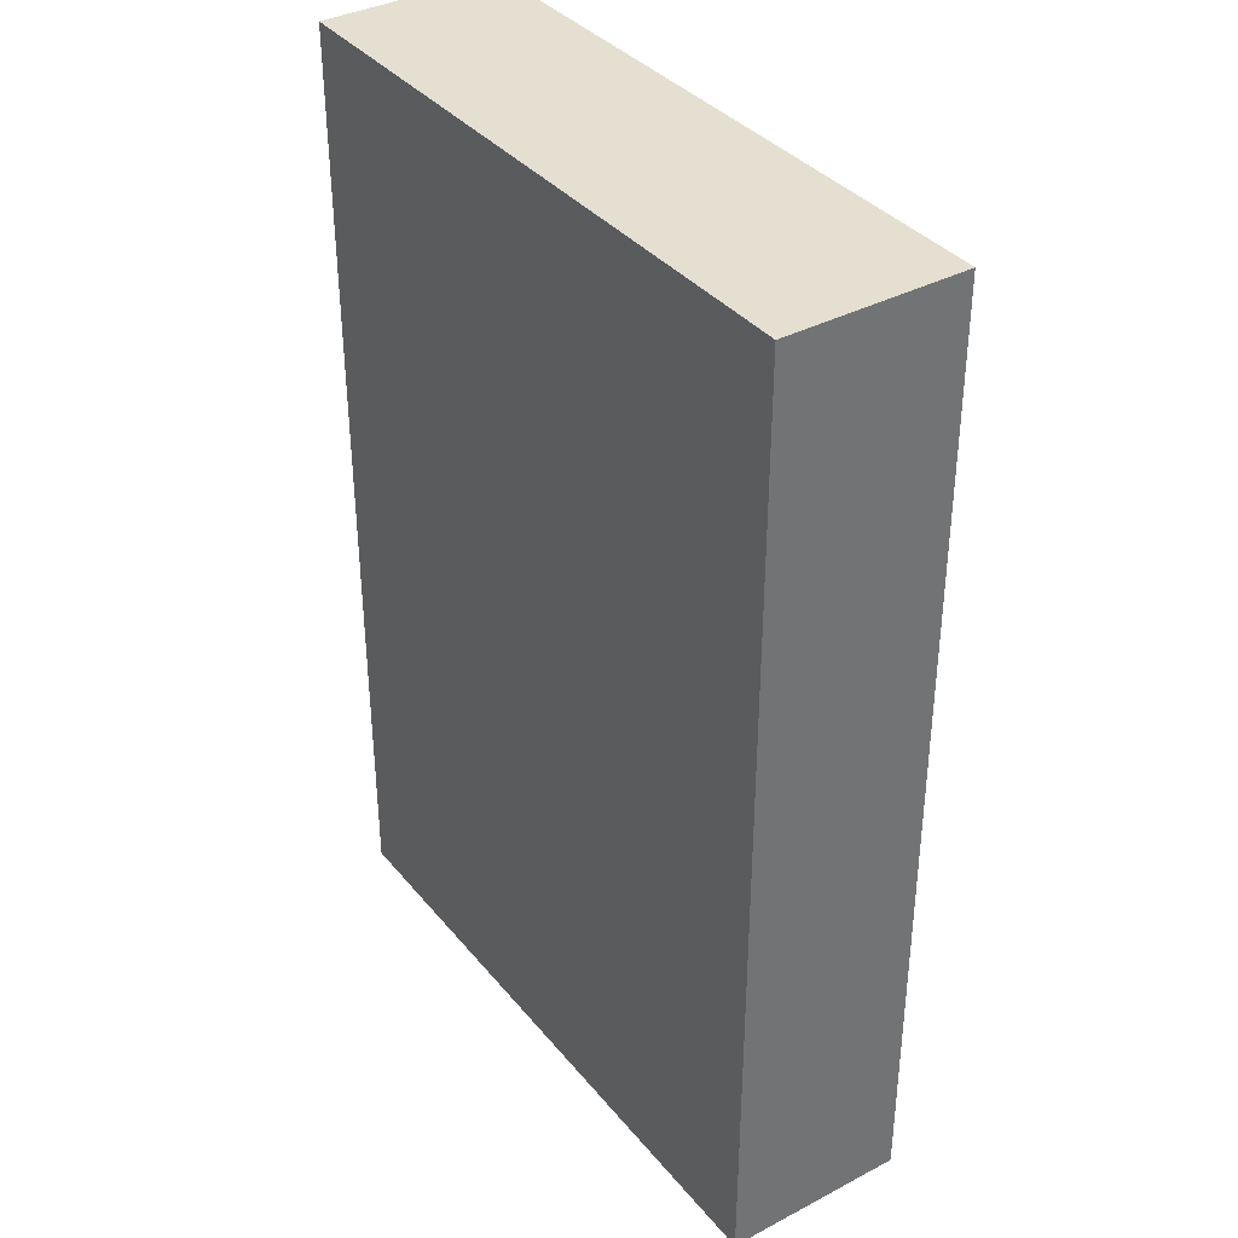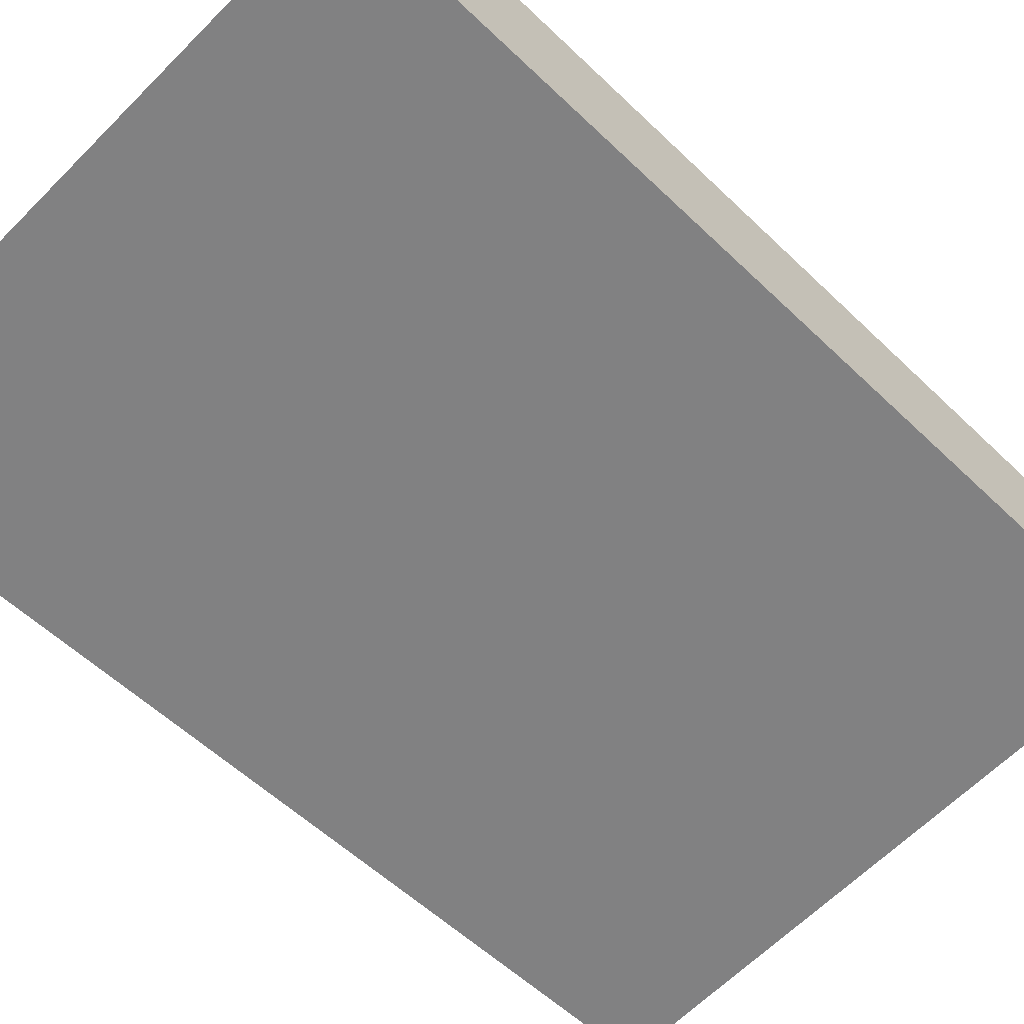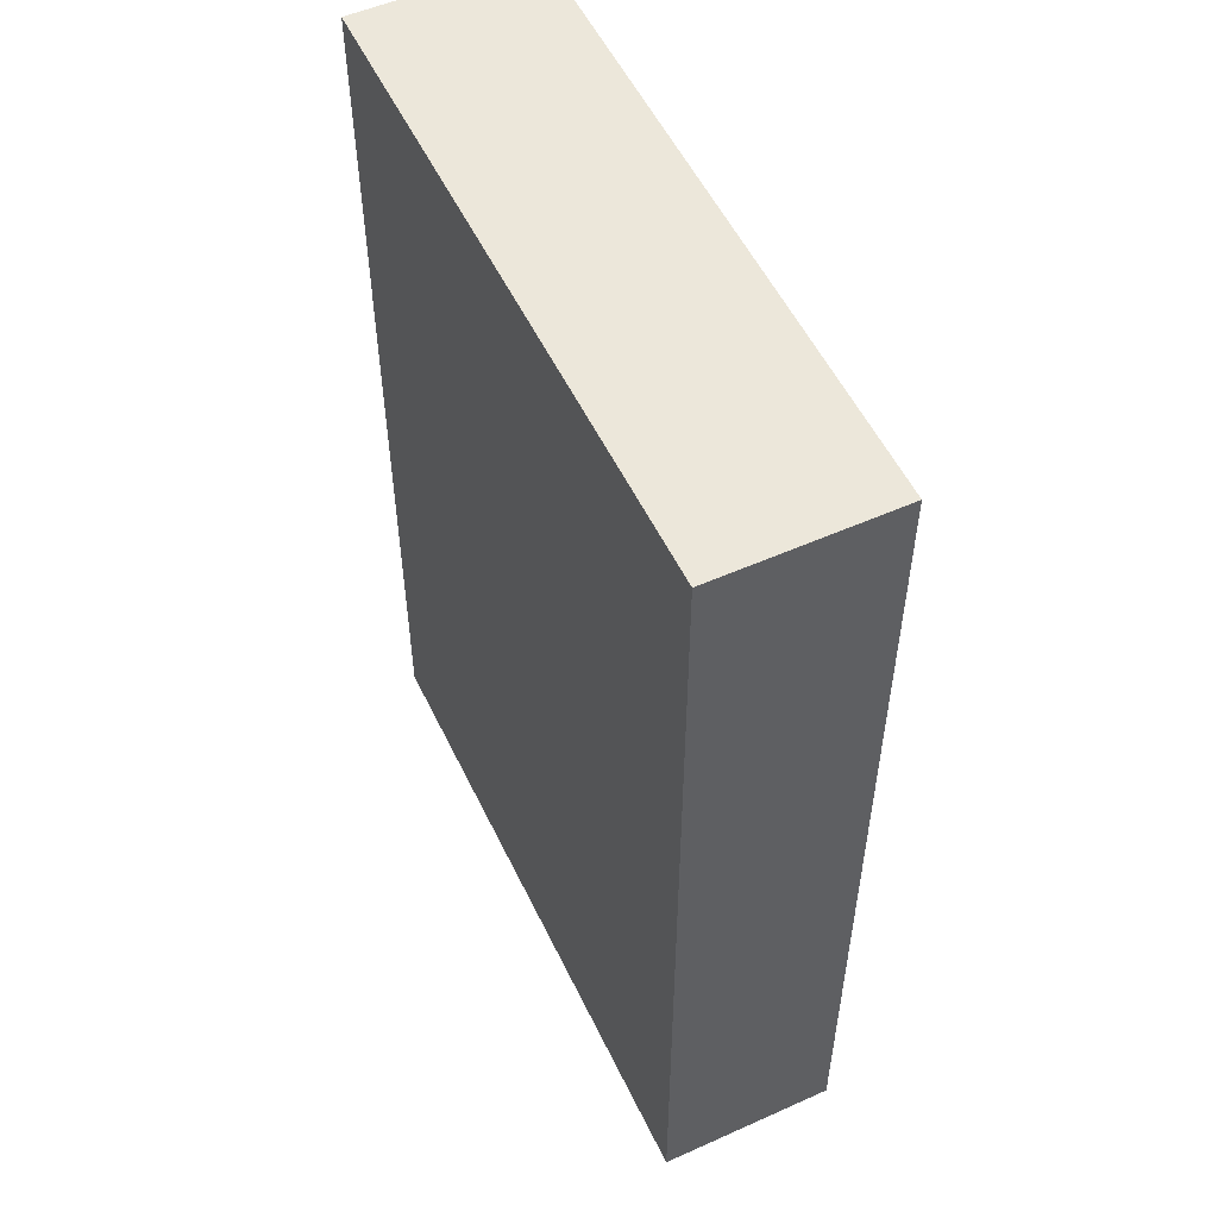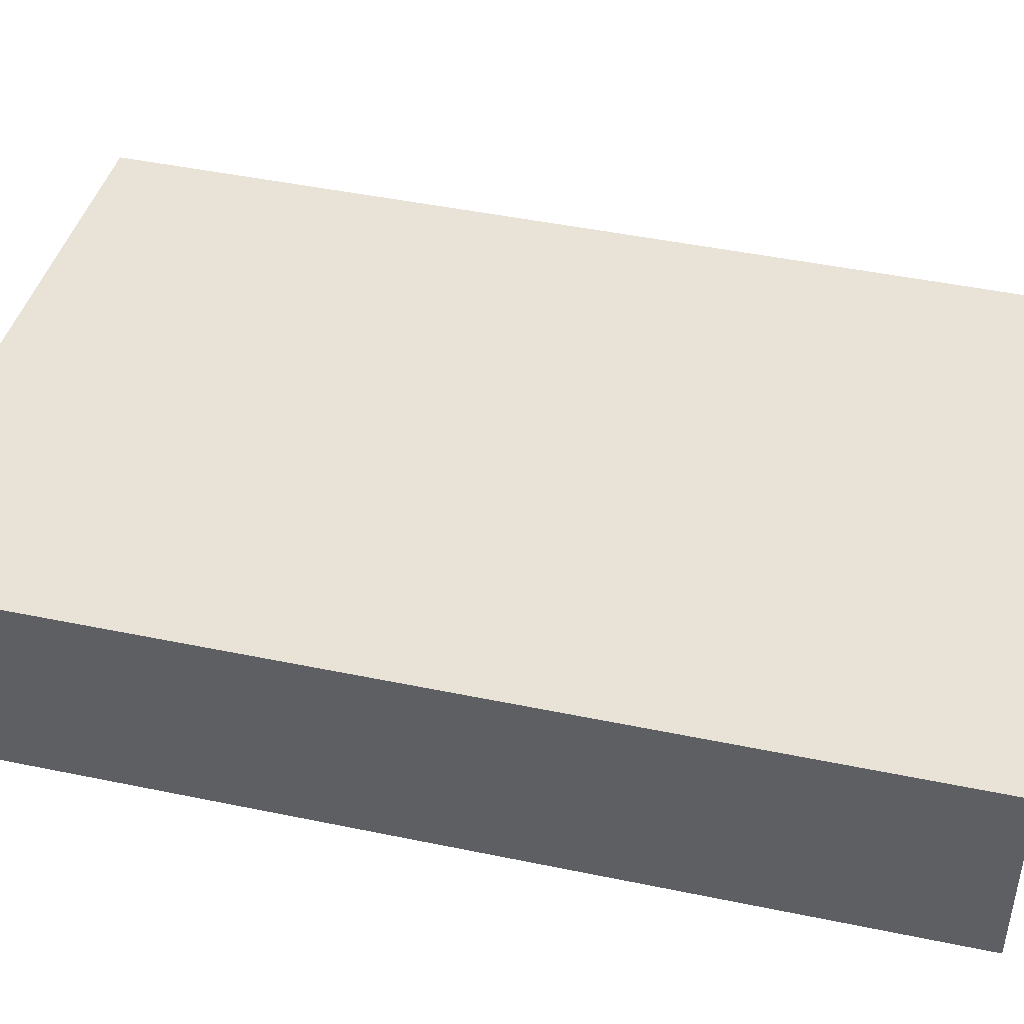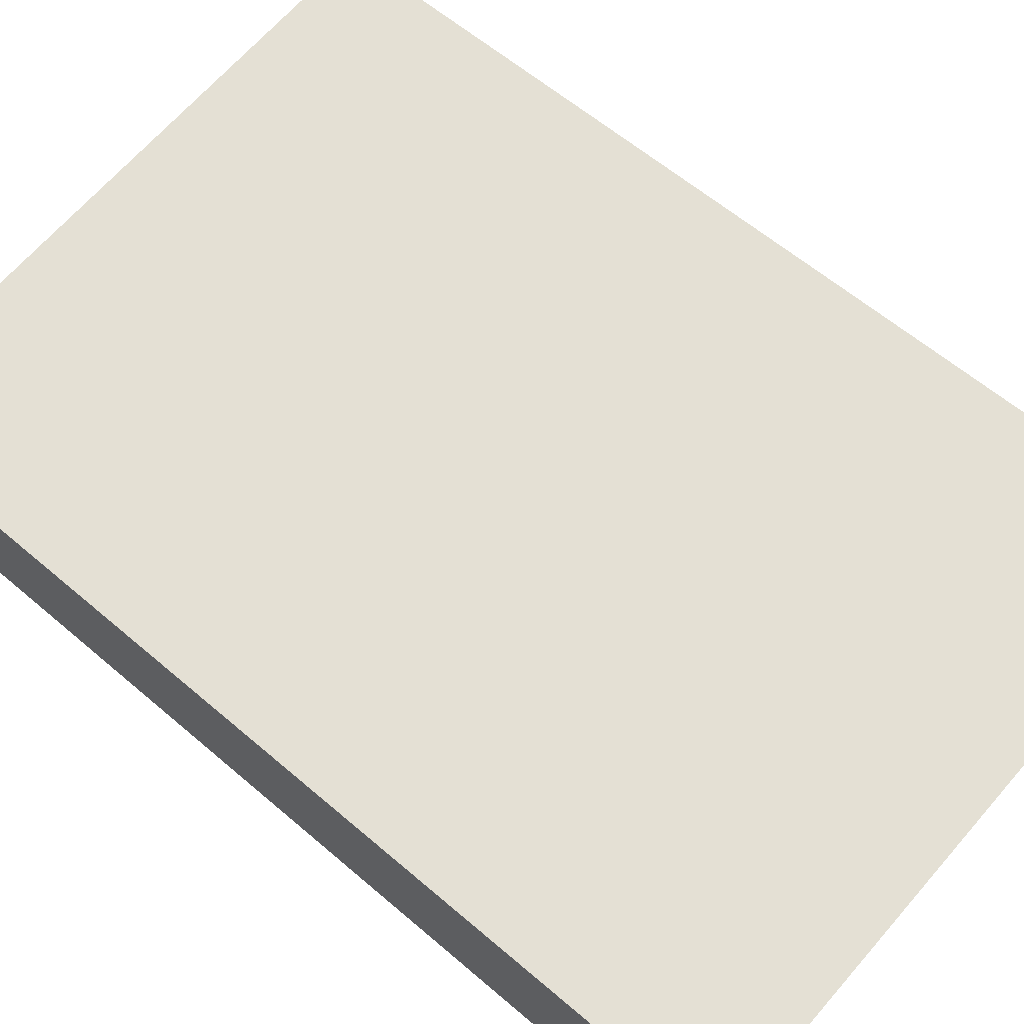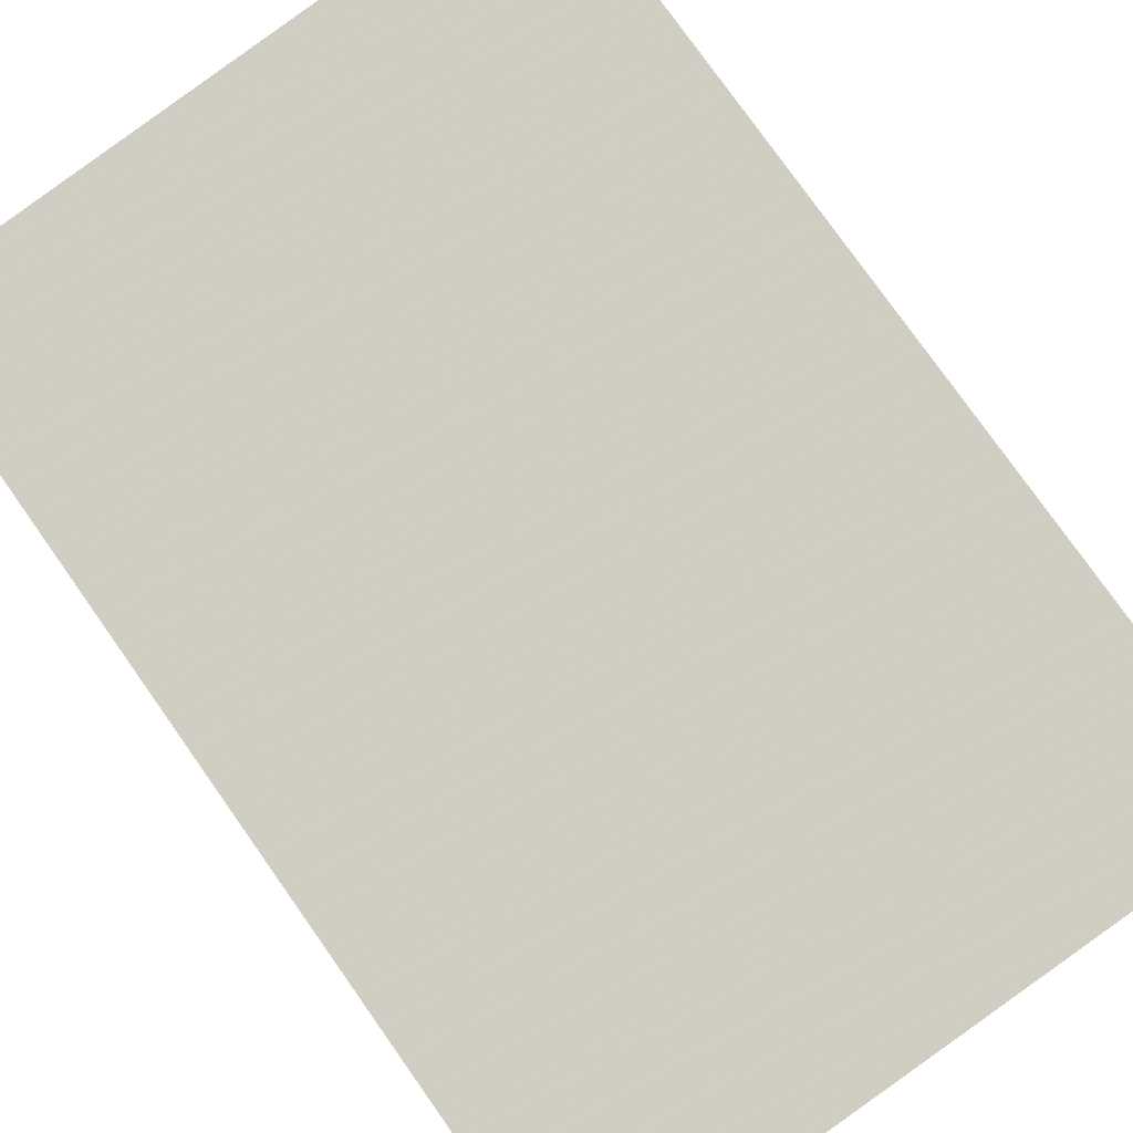
<metadata>
{"format":"obj","ext":"obj","renderer":"f3d","projection":"perspective","resolution":1024,"background":"white","views":[{"elev":36.8,"azim":50.3,"up":"+Z"},{"elev":-56.5,"azim":-135.0,"up":"+Y"},{"elev":53.9,"azim":59.4,"up":"+Z"},{"elev":46.1,"azim":-76.7,"up":"+Y"},{"elev":60.2,"azim":131.3,"up":"+Y"},{"elev":78.9,"azim":144.7,"up":"+Y"}]}
</metadata>
<code>
v -8.93e+04 -9.965e+04 5.974
v -8.931e+04 -9.965e+04 5.975
v -8.93e+04 -9.965e+04 5.974
v -8.931e+04 -9.965e+04 5.975
v -8.931e+04 -9.965e+04 13.39
v -8.93e+04 -9.965e+04 13.39
v -8.93e+04 -9.965e+04 13.39
v -8.931e+04 -9.965e+04 13.39
f 1 2 3
f 1 4 2
f 5 6 7
f 5 8 6
f 6 4 1
f 6 8 4
f 8 2 4
f 8 5 2
f 7 3 2
f 5 7 2
f 7 1 3
f 7 6 1

</code>
